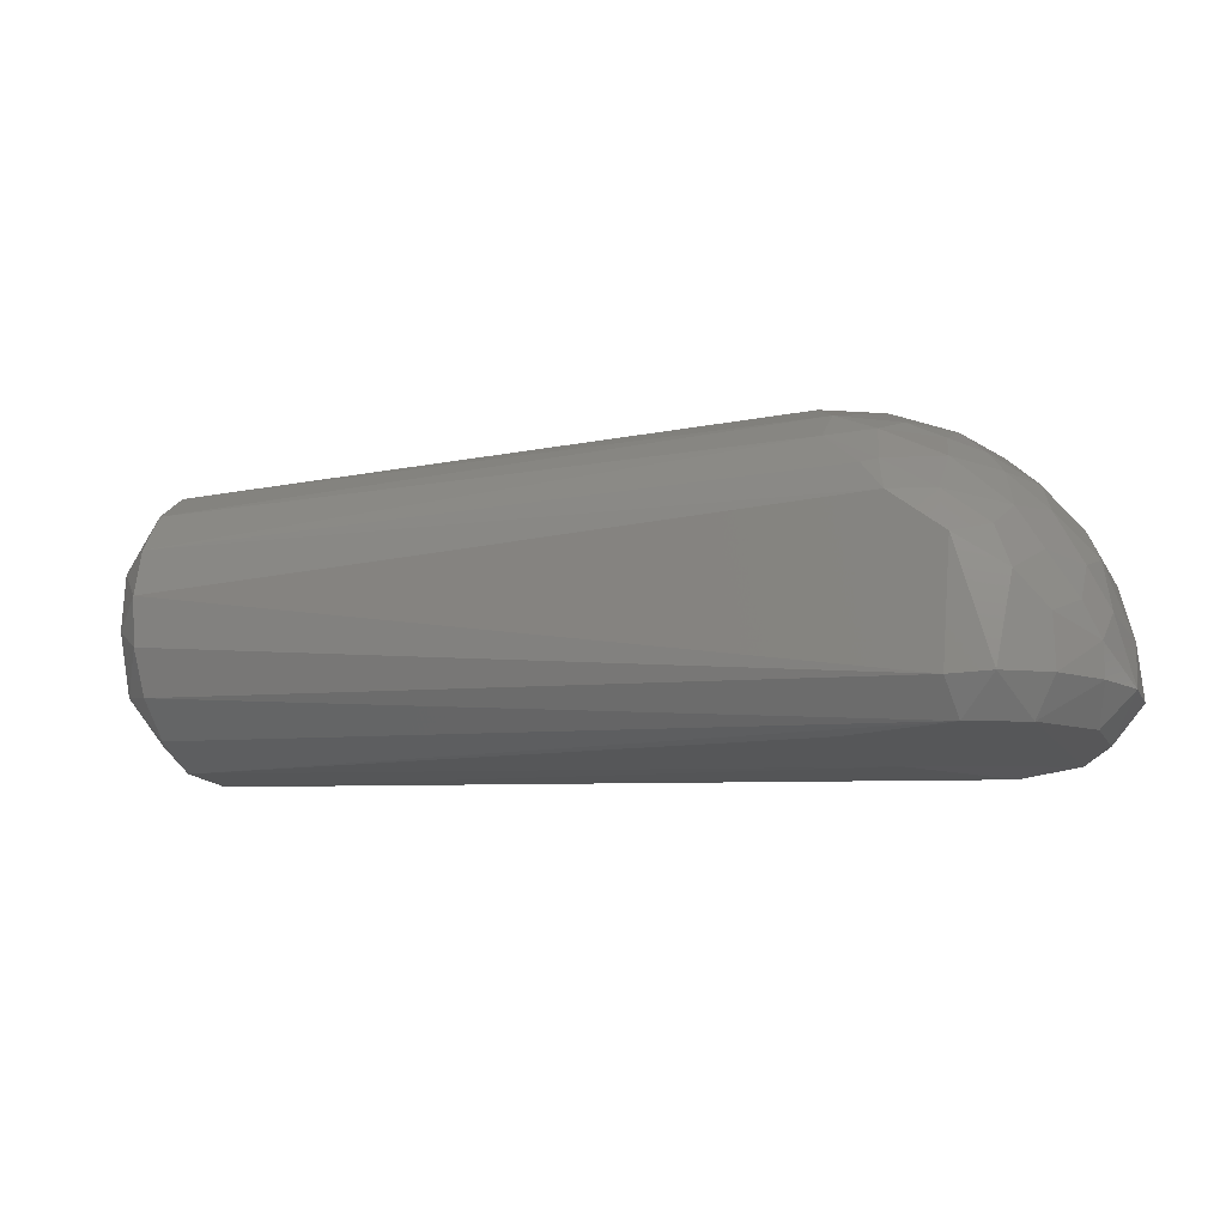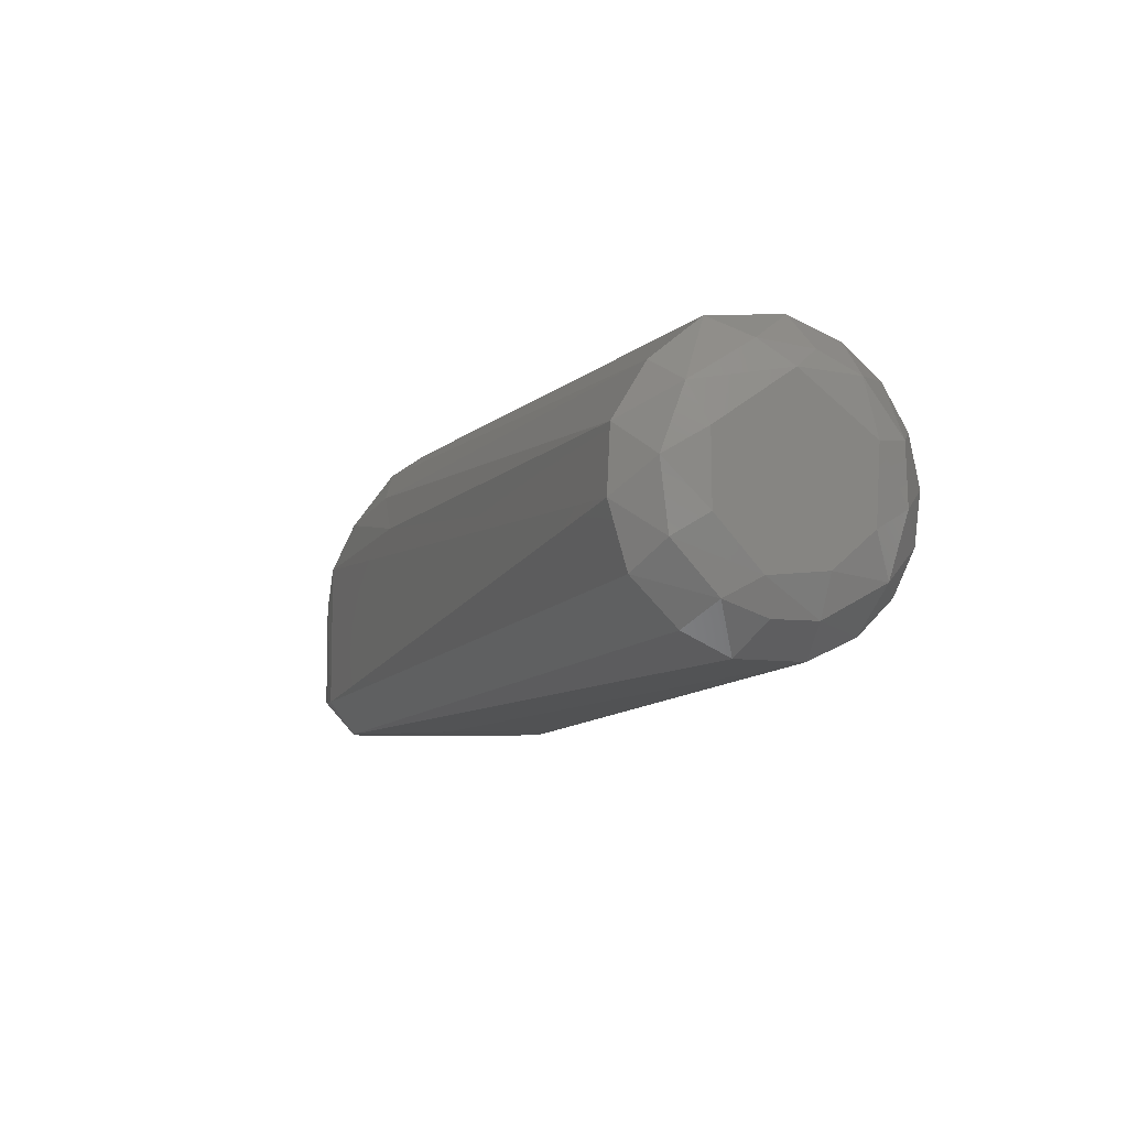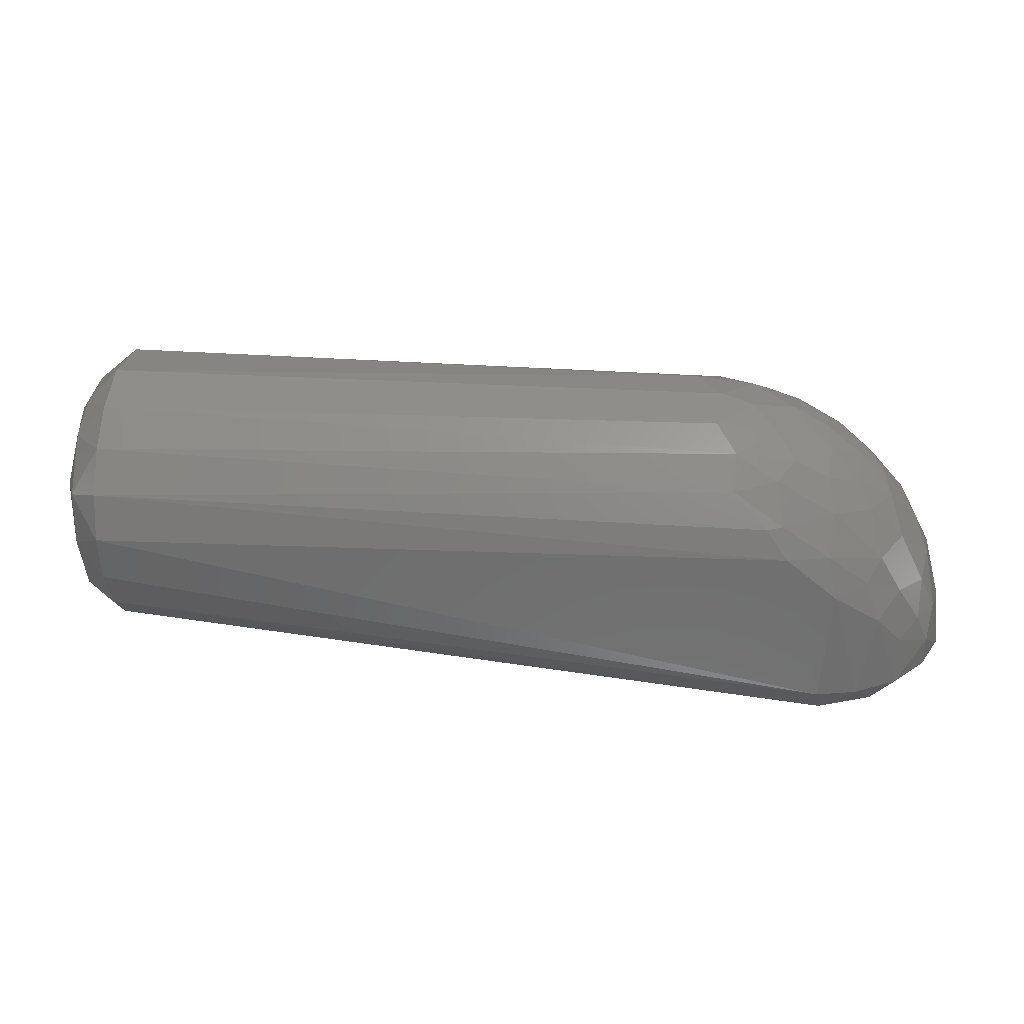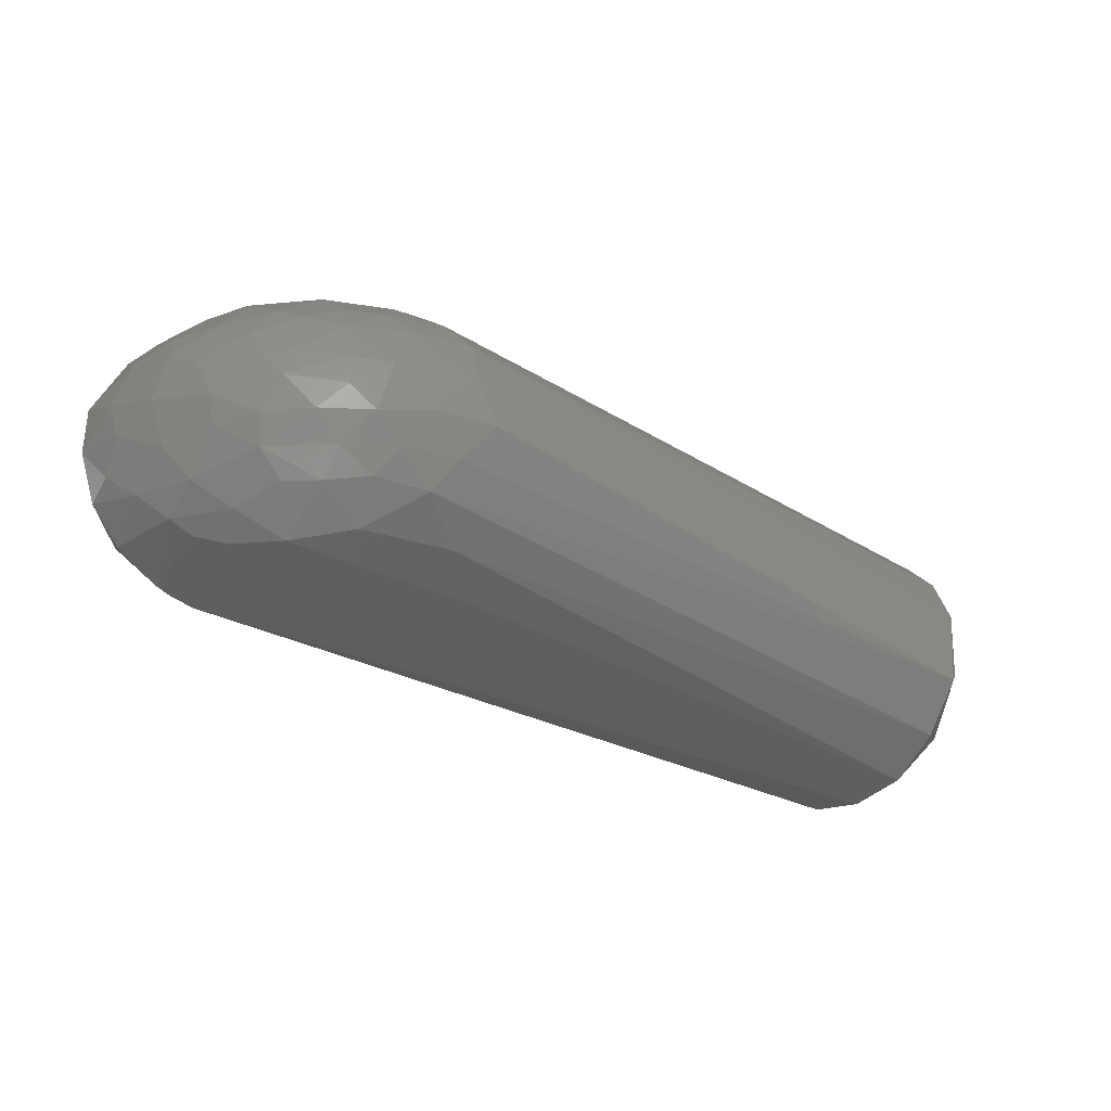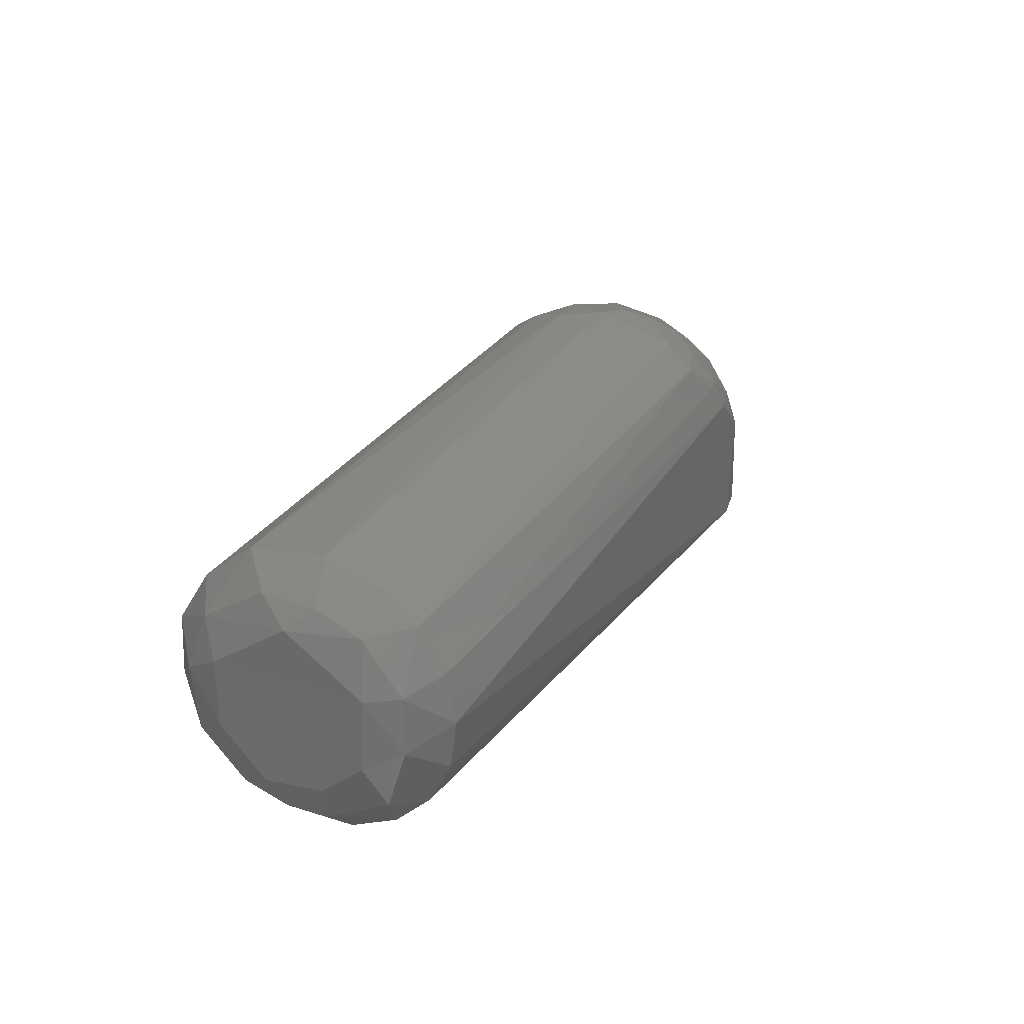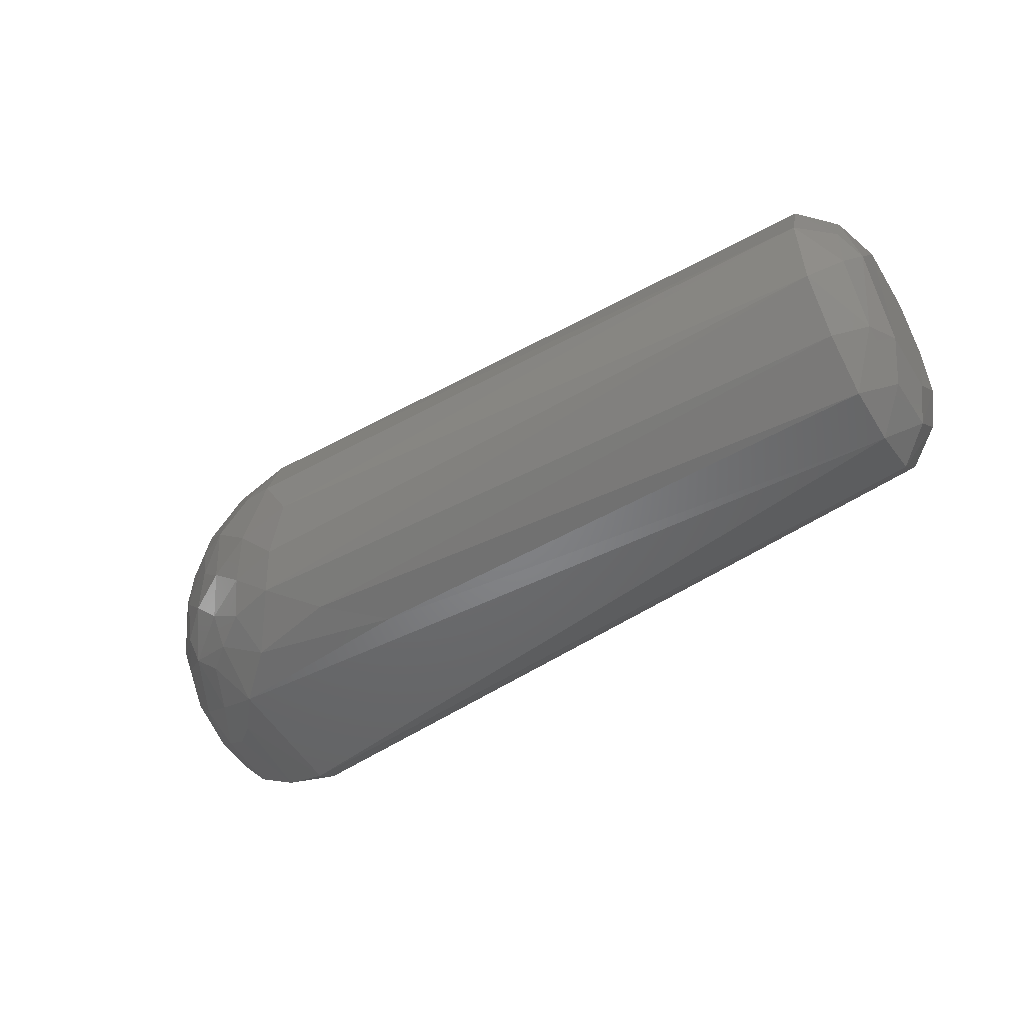
<metadata>
{"format":"stl","ext":"stl","renderer":"f3d","projection":"perspective","resolution":1024,"background":"white","views":[{"elev":-16.6,"azim":-158.9,"up":"+Z"},{"elev":-6.8,"azim":67.0,"up":"+Z"},{"elev":28.5,"azim":-174.6,"up":"+Z"},{"elev":-35.7,"azim":-38.8,"up":"+Y"},{"elev":27.5,"azim":115.0,"up":"+Z"},{"elev":-49.2,"azim":31.2,"up":"+Y"}]}
</metadata>
<code>
# stl→obj: 120 verts, 236 faces
v 0.23 -0.04287 0.0663
v 0.24 -0.02764 0.07569
v 0.23 -0.03299 0.08222
v 0.23 -0.03827 0.02955
v 0.23 -0.02477 0.01655
v 0.24 -0.01866 0.0235
v -0.005116 0.04333 0.04588
v -0.002088 0.04308 0.009606
v -0.01455 0.041 0.01
v -0.01602 -0.02582 0.0652
v -0.01869 -0.01684 0.06833
v -0.02711 -0.0175 0.05661
v 0.006717 -0.0151 0.08708
v 0.000986 -0.02472 0.07865
v 0.0163 -0.02284 0.08689
v 0.0005701 -0.04371 0.05477
v 0.23 -0.04379 0.04771
v 0.06193 -0.04323 0.06142
v 0.23 -0.01056 0.01008
v -0.004611 -0.03408 -0.001191
v -0.002026 -0.04309 0.009624
v -0.01455 -0.041 0.01
v 0.2302 -0.01763 0.09454
v 0.24 -0.03465 0.05721
v 0.24 0.03341 0.0653
v 0.23 0.04404 0.05476
v 0.23 0.04093 0.06934
v -0.001205 -0.00812 0.0847
v -0.007431 -0.01616 0.07855
v 0.02258 0.007108 0.09467
v 0.01544 0.01576 0.09007
v 0.009078 0.0002866 0.09112
v -0.03455 0.01944 0.04065
v -0.02633 0.03042 0.04257
v -0.03377 0.02591 0.02993
v 0.2441 0.02344 0.06381
v 0.2404 0.03376 0.04788
v 0.03276 0.004641 0.09688
v 0.02213 -0.01143 0.09349
v 0.2441 -0.008998 0.02909
v 0.24 0.008353 0.01911
v 0.244 0.009319 0.03096
v 0.01467 0.03154 0.07999
v 0.009417 0.02367 0.08381
v 0.02779 0.02749 0.08692
v 0.24 0.02792 0.02938
v 0.23 0.005601 0.09711
v 0.24 0.008217 0.08634
v 0.23 0.02161 0.09142
v 0.2444 0.00033 0.08039
v 0.24 0.02151 0.08067
v 0.24 -0.03228 0.03768
v 0.2441 -0.02309 0.06433
v 0.04088 -0.009338 0.09631
v 0.23 0.03315 0.08204
v 0.23 0.02459 0.01642
v 0.23 0.03538 0.02672
v 0.02847 0.03619 0.07821
v 0.24 -0.00849 0.08769
v -0.00365 0.03224 0.06971
v -0.001534 0.02342 0.07807
v 0.02746 -0.03146 0.08415
v 0.01531 -0.04079 0.06848
v 0.043 -0.03871 0.07407
v 0.0175 0.04093 0.06783
v -0.03691 0.00878 0.04492
v -0.02316 0.01074 0.06621
v -0.02678 0.01922 0.05617
v -0.003887 0.0348 -0.0003937
v 0.02117 -0.00839 -0.0008142
v -0.02089 0.02788 -0.0004744
v 0.03417 0.01851 0.09284
v 0.24 -0.005508 0.01911
v -0.02376 -0.02601 -0.0008459
v -0.03386 0.0113 -3.333e-05
v -0.002674 0.01275 0.08316
v -0.01315 0.004103 0.07729
v -0.001985 0.0009823 0.08527
v 0.2441 0.02219 0.04179
v 0.03264 -0.02191 0.09095
v -0.002309 0.04024 0.05868
v 0.01279 0.04001 0.06861
v 0.01087 0.0436 0.05889
v 0.244 -0.02285 0.04376
v 0.01155 -0.03096 0.07936
v -0.009611 -0.04239 0.04223
v -0.01613 -0.006091 0.0745
v -0.04307 0.0008874 0.02436
v -0.03861 -0.00546 0.04166
v 0.02857 0.02789 3.41e-05
v -0.01099 0.01816 0.07443
v 0.23 0.009965 0.009858
v -0.03367 -0.02022 0.04237
v -0.03886 -0.01983 0.01984
v -0.03278 -0.02823 0.02816
v -0.03981 0.01507 0.02902
v 0.23 0.04211 0.04
v -0.04327 -0.007455 0.01045
v -0.03739 -0.0229 0.01008
v 0.0005752 -0.03294 0.07152
v -0.008028 -0.033 0.06423
v -0.02777 -0.03349 0.01
v -0.01754 -0.03945 0.03538
v -0.02452 -0.0357 0.03357
v -0.01395 -0.03732 0.05069
v -0.02902 -0.01017 0.05896
v -0.01951 0.03148 0.05459
v -0.02101 0.0005841 0.07049
v -0.02547 -0.03003 0.04604
v -0.03785 0.02284 0.01982
v -0.02761 0.03328 0.02575
v -0.04102 -0.01138 0.02801
v -0.04353 0.008407 0.01027
v -0.03389 -0.008353 5.96e-11
v -0.01597 0.02259 0.06711
v -0.03766 0.02181 0.01
v -0.03271 0.002313 0.05489
v -0.01506 0.03735 0.04853
v -0.02777 0.03349 0.01
v -0.01945 0.03896 0.03599
f 1 2 3
f 4 5 6
f 7 8 9
f 10 11 12
f 13 14 15
f 16 17 18
f 6 5 19
f 20 21 22
f 23 3 2
f 1 24 2
f 25 26 27
f 28 29 13
f 30 31 32
f 33 34 35
f 25 36 37
f 38 32 39
f 1 18 17
f 40 41 42
f 43 44 45
f 46 42 41
f 32 13 39
f 47 48 49
f 50 36 51
f 52 6 40
f 36 53 42
f 38 54 47
f 51 49 48
f 25 55 51
f 50 53 36
f 25 37 26
f 46 56 57
f 58 45 55
f 47 59 48
f 43 60 61
f 52 24 17
f 62 63 64
f 58 27 65
f 66 67 68
f 69 70 71
f 38 72 30
f 40 6 73
f 74 75 71
f 76 77 78
f 25 27 55
f 50 51 48
f 36 42 79
f 38 47 72
f 23 54 80
f 81 82 83
f 46 79 42
f 40 42 84
f 50 59 2
f 36 79 37
f 62 15 85
f 16 86 21
f 47 49 72
f 38 39 54
f 28 78 87
f 1 64 18
f 50 48 59
f 69 9 8
f 66 88 89
f 69 90 70
f 45 72 49
f 20 70 19
f 25 51 36
f 20 19 5
f 16 21 17
f 67 77 91
f 32 78 28
f 38 30 32
f 53 24 84
f 40 73 41
f 92 73 19
f 23 59 47
f 93 94 95
f 66 96 88
f 76 31 44
f 26 37 97
f 74 71 70
f 98 99 94
f 69 71 9
f 23 2 59
f 1 3 64
f 86 22 21
f 16 100 101
f 46 37 79
f 92 41 73
f 95 99 102
f 86 103 22
f 104 103 105
f 106 93 12
f 10 105 101
f 54 39 80
f 15 80 39
f 107 33 68
f 82 65 83
f 108 87 77
f 109 104 105
f 110 35 111
f 109 105 10
f 106 12 11
f 110 96 35
f 109 12 93
f 93 89 112
f 113 88 96
f 113 114 98
f 10 100 14
f 63 85 100
f 63 16 18
f 13 15 39
f 4 17 21
f 83 8 7
f 63 18 64
f 104 22 103
f 34 111 35
f 69 92 90
f 50 2 53
f 69 8 57
f 16 101 105
f 20 5 4
f 78 77 87
f 31 45 44
f 76 78 32
f 62 85 63
f 31 72 45
f 43 61 44
f 107 68 115
f 33 35 96
f 104 102 22
f 85 15 14
f 92 19 70
f 113 110 116
f 109 93 95
f 63 100 16
f 62 23 80
f 62 3 23
f 92 56 41
f 20 4 21
f 52 17 4
f 92 70 90
f 46 57 97
f 16 105 86
f 106 11 87
f 74 20 22
f 106 87 108
f 66 89 117
f 60 115 91
f 29 14 13
f 76 61 91
f 108 67 117
f 51 55 49
f 81 7 118
f 58 55 27
f 43 58 82
f 113 75 114
f 106 117 89
f 74 70 20
f 75 116 71
f 71 119 9
f 82 58 65
f 66 117 67
f 66 33 96
f 66 68 33
f 120 7 9
f 88 112 89
f 28 87 29
f 10 29 11
f 23 47 54
f 53 84 42
f 52 4 6
f 2 24 53
f 52 84 24
f 74 99 114
f 95 94 99
f 88 98 112
f 43 82 60
f 107 81 118
f 81 60 82
f 81 83 7
f 60 91 61
f 30 72 31
f 76 44 61
f 26 97 8
f 120 118 7
f 46 41 56
f 83 65 27
f 46 97 37
f 107 118 34
f 69 56 92
f 98 94 112
f 107 115 60
f 43 45 58
f 93 112 94
f 76 32 31
f 74 114 75
f 106 108 117
f 74 22 102
f 98 114 99
f 76 91 77
f 113 96 110
f 10 101 100
f 62 64 3
f 29 87 11
f 52 40 84
f 109 10 12
f 69 57 56
f 71 116 119
f 6 19 73
f 67 91 115
f 45 49 55
f 120 111 34
f 120 119 111
f 107 34 33
f 107 60 81
f 10 14 29
f 106 89 93
f 110 119 116
f 32 28 13
f 104 95 102
f 109 95 104
f 1 17 24
f 62 80 15
f 85 14 100
f 74 102 99
f 83 27 26
f 83 26 8
f 67 115 68
f 120 9 119
f 113 98 88
f 105 103 86
f 57 8 97
f 120 34 118
f 108 77 67
f 113 116 75
f 110 111 119

</code>
